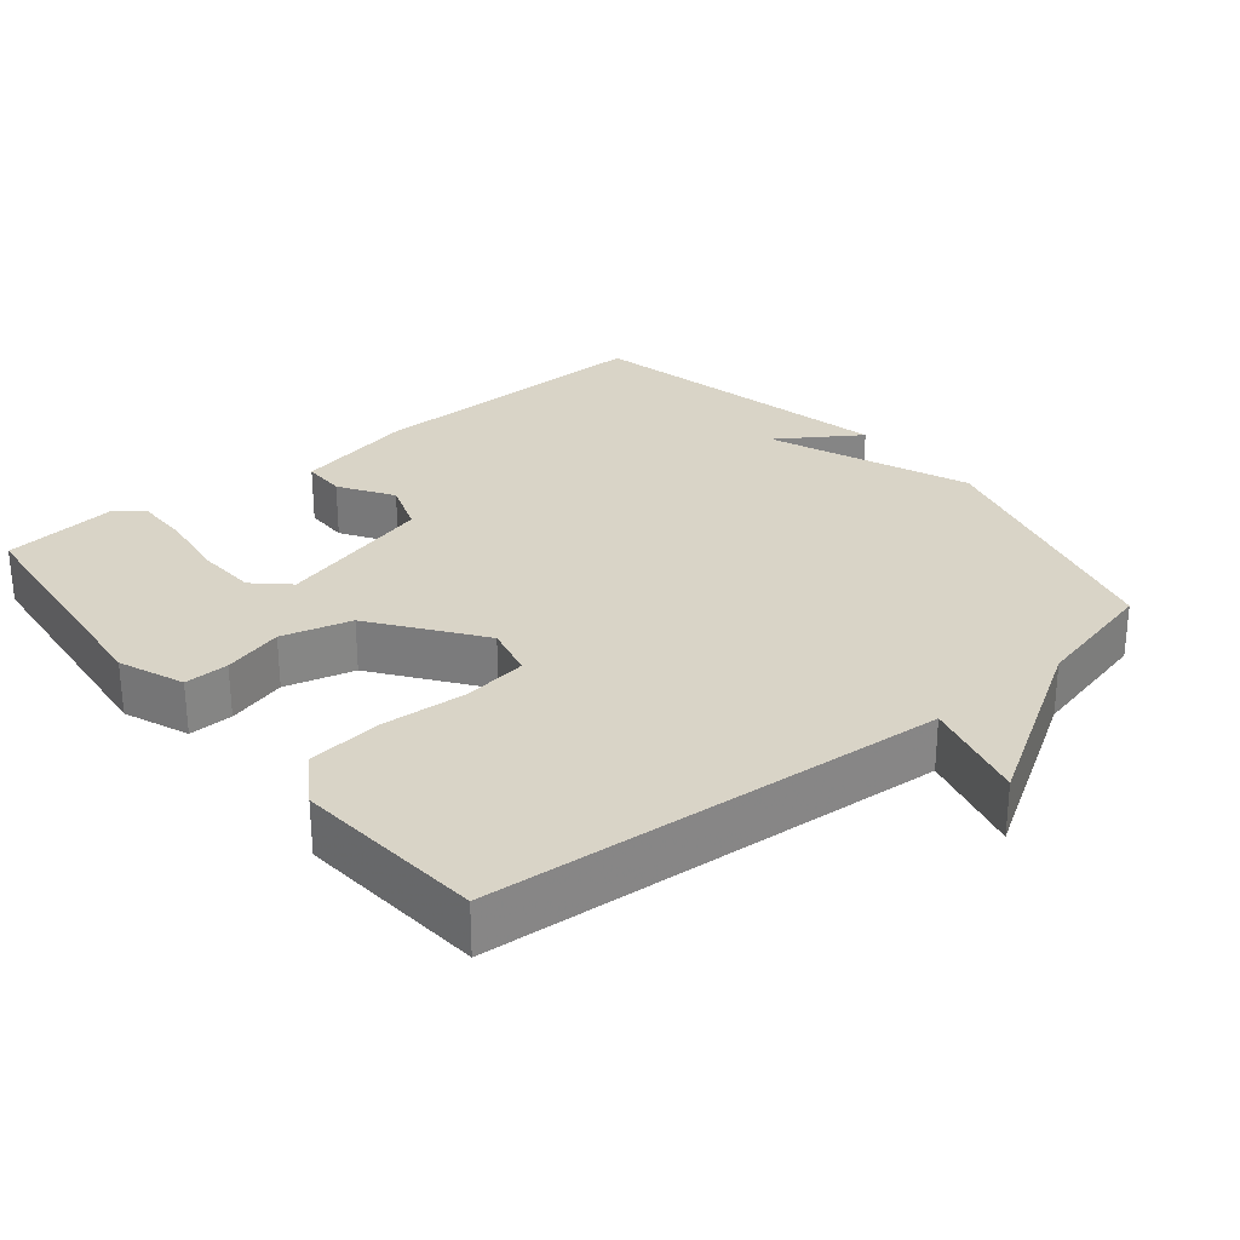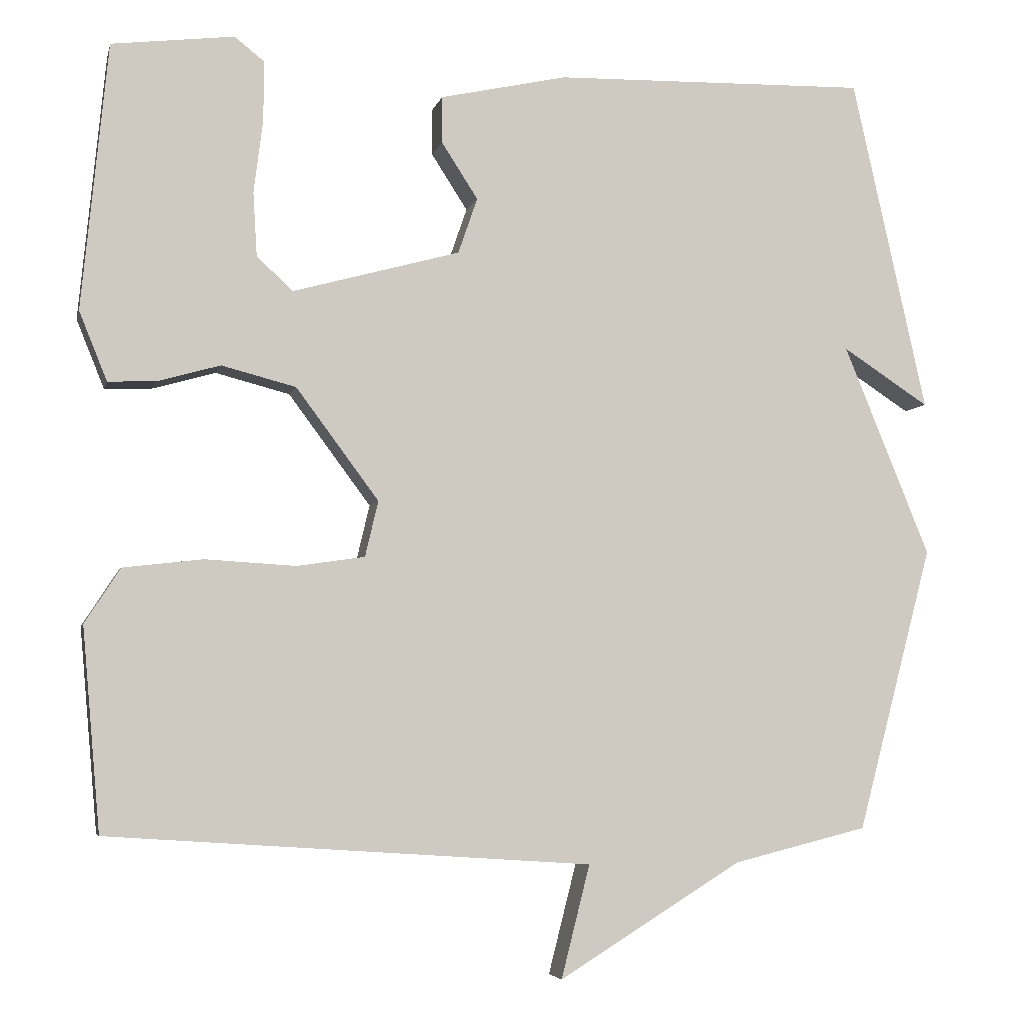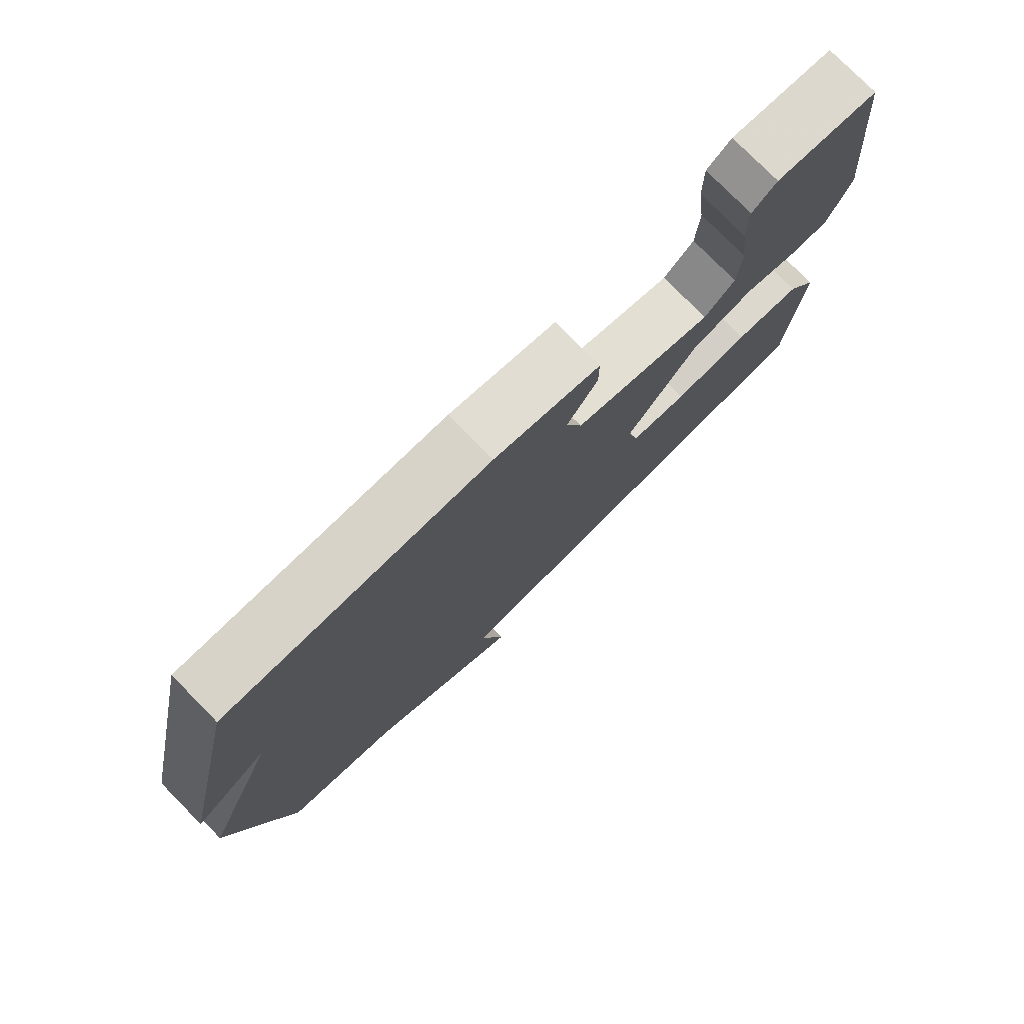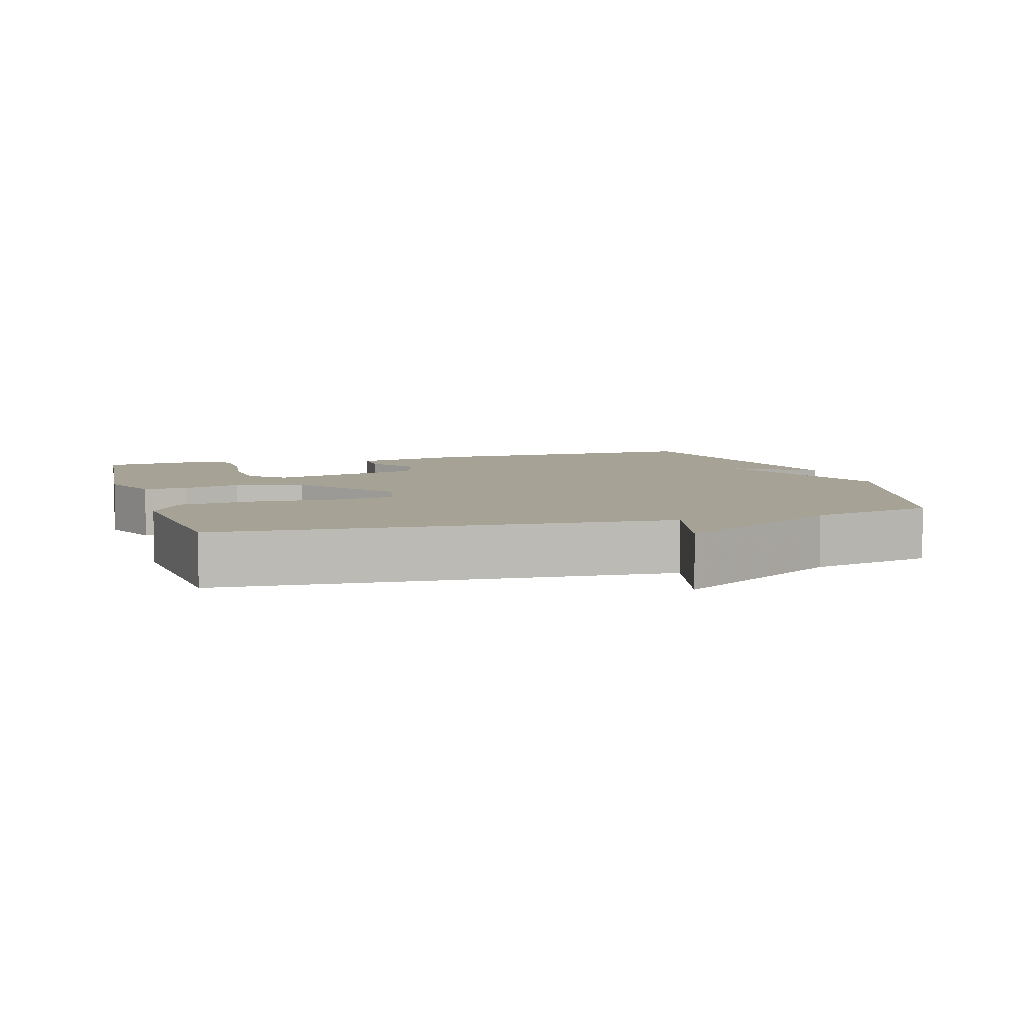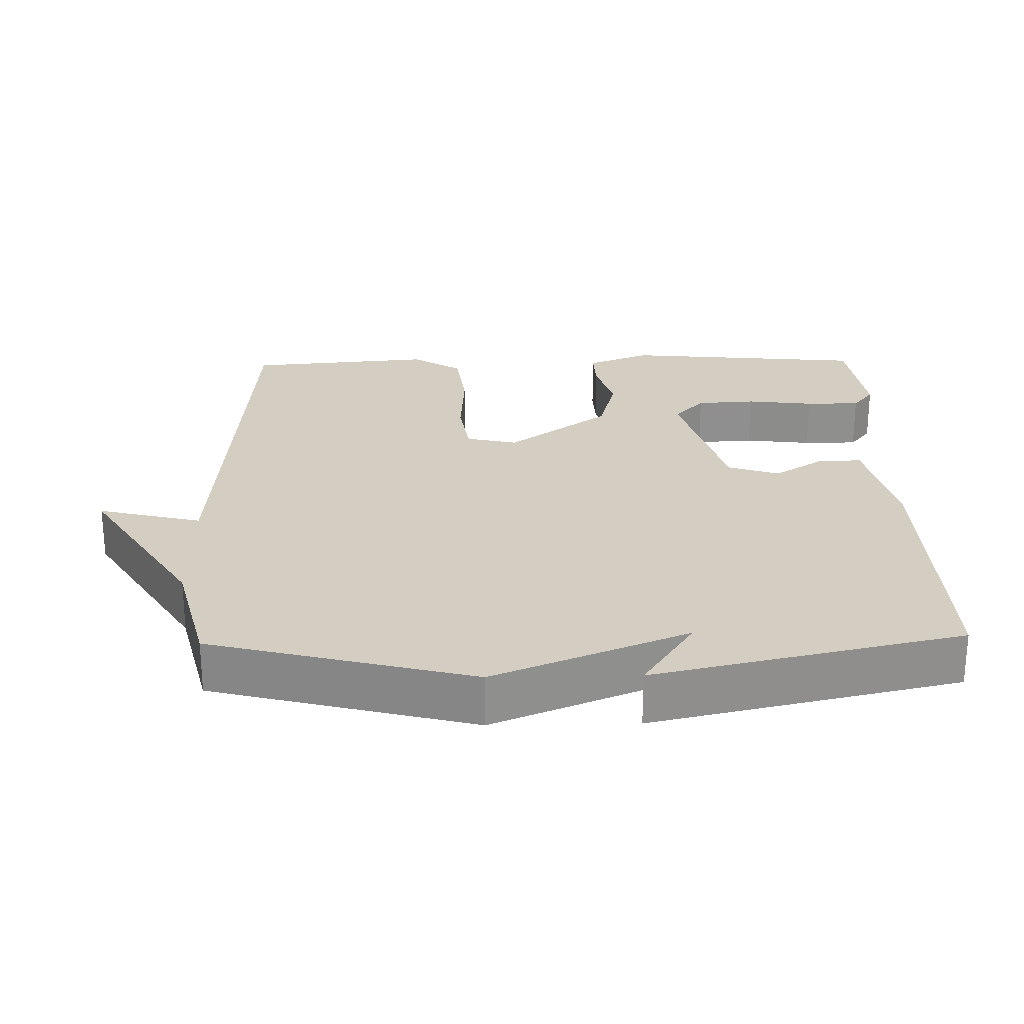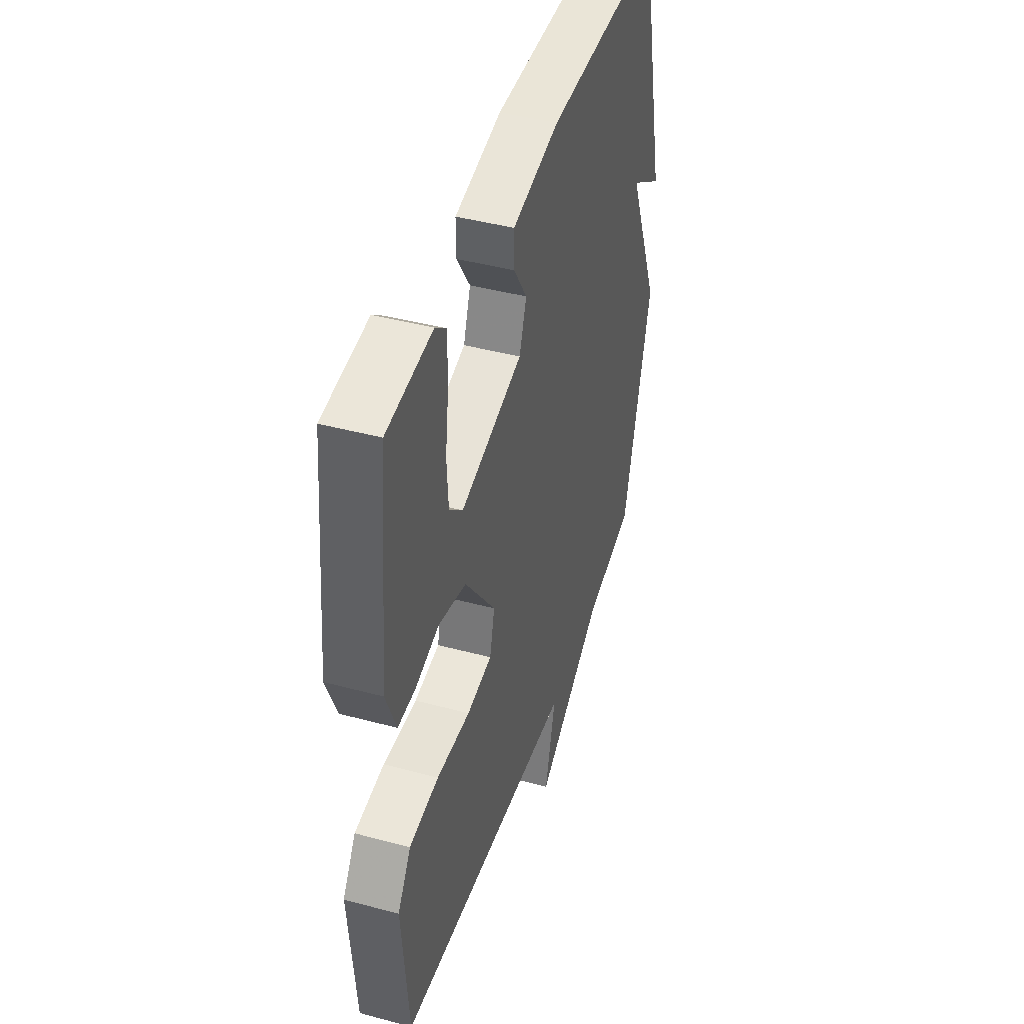
<metadata>
{"format":"obj","ext":"obj","renderer":"f3d","projection":"perspective","resolution":1024,"background":"white","views":[{"elev":28.7,"azim":141.0,"up":"+Y"},{"elev":-4.8,"azim":167.4,"up":"+Z"},{"elev":77.6,"azim":-44.6,"up":"+Z"},{"elev":6.3,"azim":163.5,"up":"+Y"},{"elev":25.0,"azim":-91.3,"up":"+Y"},{"elev":43.1,"azim":107.7,"up":"+Z"}]}
</metadata>
<code>
v -0.5 0.07 0.5
v -0.094 0.07 0.491
v 0.07 0.07 0.455
v 0.07 0.07 0.395
v 0.023 0.07 0.322
v 0.048 0.07 0.25
v 0.264 0.07 0.191
v 0.311 0.07 0.234
v 0.316 0.07 0.317
v 0.304 0.07 0.412
v 0.304 0.07 0.489
v 0.342 0.07 0.519
v 0.5 0.07 0.5
v 0.534 0.07 0.156
v 0.498 0.07 0.067
v 0.437 0.07 0.069
v 0.355 0.07 0.092
v 0.259 0.07 0.067
v 0.152 0.07 -0.077
v 0.169 0.07 -0.149
v 0.257 0.07 -0.162
v 0.374 0.07 -0.155
v 0.477 0.07 -0.167
v 0.523 0.07 -0.238
v 0.5 0.07 -0.5
v -0.126 0.07 -0.543
v -0.089 0.07 -0.689
v -0.326 0.07 -0.543
v -0.5 0.07 -0.5
v -0.597 0.07 -0.132
v -0.485 0.07 0.141
v -0.597 0.07 0.068
v -0.5 0 0.5
v -0.094 0 0.491
v 0.07 0 0.455
v 0.07 0 0.395
v 0.023 0 0.322
v 0.048 0 0.25
v 0.264 0 0.191
v 0.311 0 0.234
v 0.316 0 0.317
v 0.304 0 0.412
v 0.304 0 0.489
v 0.342 0 0.519
v 0.5 0 0.5
v 0.534 0 0.156
v 0.498 0 0.067
v 0.437 0 0.069
v 0.355 0 0.092
v 0.259 0 0.067
v 0.152 0 -0.077
v 0.169 0 -0.149
v 0.257 0 -0.162
v 0.374 0 -0.155
v 0.477 0 -0.167
v 0.523 0 -0.238
v 0.5 0 -0.5
v -0.126 0 -0.543
v -0.089 0 -0.689
v -0.326 0 -0.543
v -0.5 0 -0.5
v -0.597 0 -0.132
v -0.485 0 0.141
v -0.597 0 0.068
f 31 32 1 2
f 31 2 3
f 30 31 3
f 29 30 3
f 28 29 3
f 26 27 28
f 25 26 28
f 24 25 28
f 23 24 28
f 22 23 28
f 21 22 28
f 20 21 28
f 19 20 28
f 18 19 28
f 15 16 17
f 14 15 17
f 13 14 17
f 12 13 17
f 11 12 17
f 10 11 17
f 9 10 17
f 8 9 17
f 7 8 17 18
f 6 7 18 28
f 3 4 5
f 28 3 5
f 5 6 28
f 34 33 64 63
f 35 34 63
f 35 63 62
f 35 62 61
f 35 61 60
f 60 59 58
f 60 58 57
f 60 57 56
f 60 56 55
f 60 55 54
f 60 54 53
f 60 53 52
f 60 52 51
f 60 51 50
f 49 48 47
f 49 47 46
f 49 46 45
f 49 45 44
f 49 44 43
f 49 43 42
f 49 42 41
f 49 41 40
f 50 49 40 39
f 60 50 39 38
f 37 36 35
f 37 35 60
f 60 38 37
f 1 33 34 2
f 2 34 35 3
f 3 35 36 4
f 4 36 37 5
f 5 37 38 6
f 6 38 39 7
f 7 39 40 8
f 8 40 41 9
f 9 41 42 10
f 10 42 43 11
f 11 43 44 12
f 12 44 45 13
f 13 45 46 14
f 14 46 47 15
f 15 47 48 16
f 16 48 49 17
f 17 49 50 18
f 18 50 51 19
f 19 51 52 20
f 20 52 53 21
f 21 53 54 22
f 22 54 55 23
f 23 55 56 24
f 24 56 57 25
f 25 57 58 26
f 26 58 59 27
f 27 59 60 28
f 28 60 61 29
f 29 61 62 30
f 30 62 63 31
f 31 63 64 32
f 32 64 33 1

</code>
